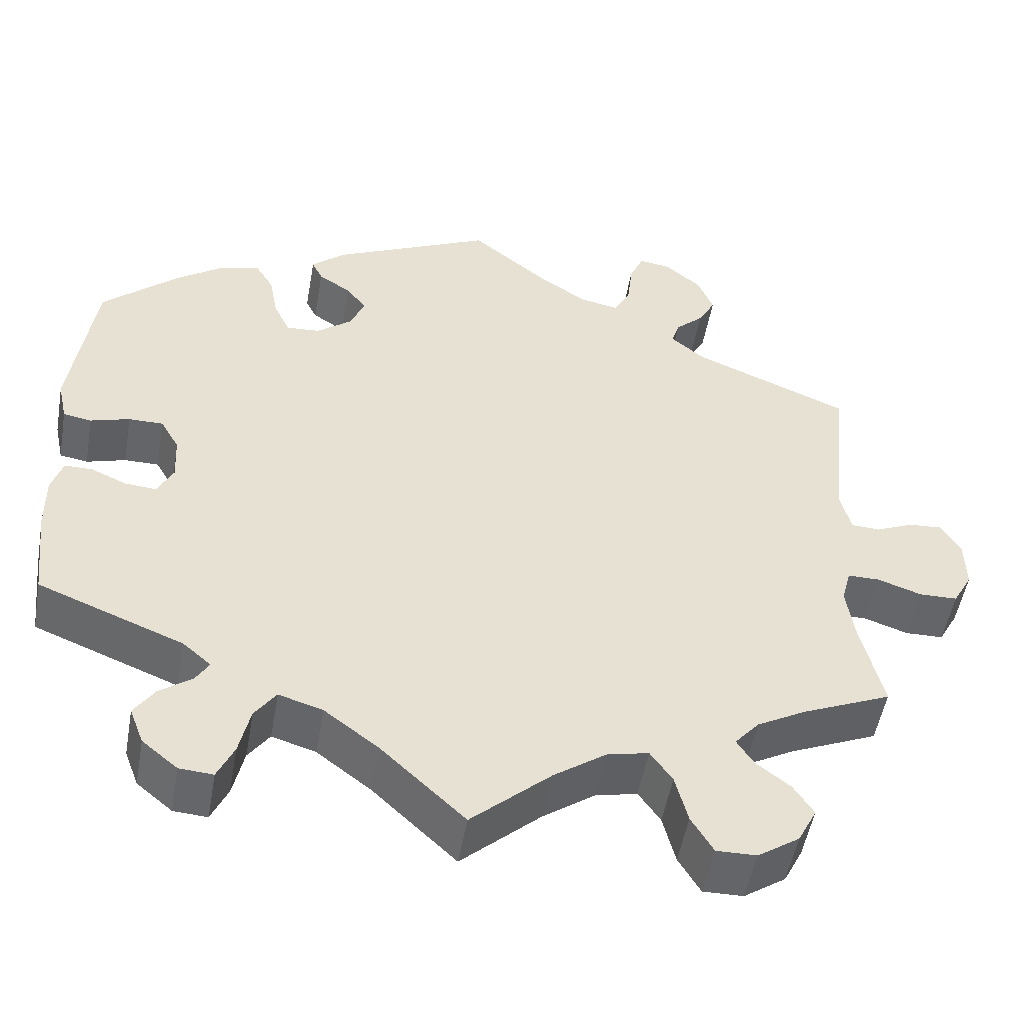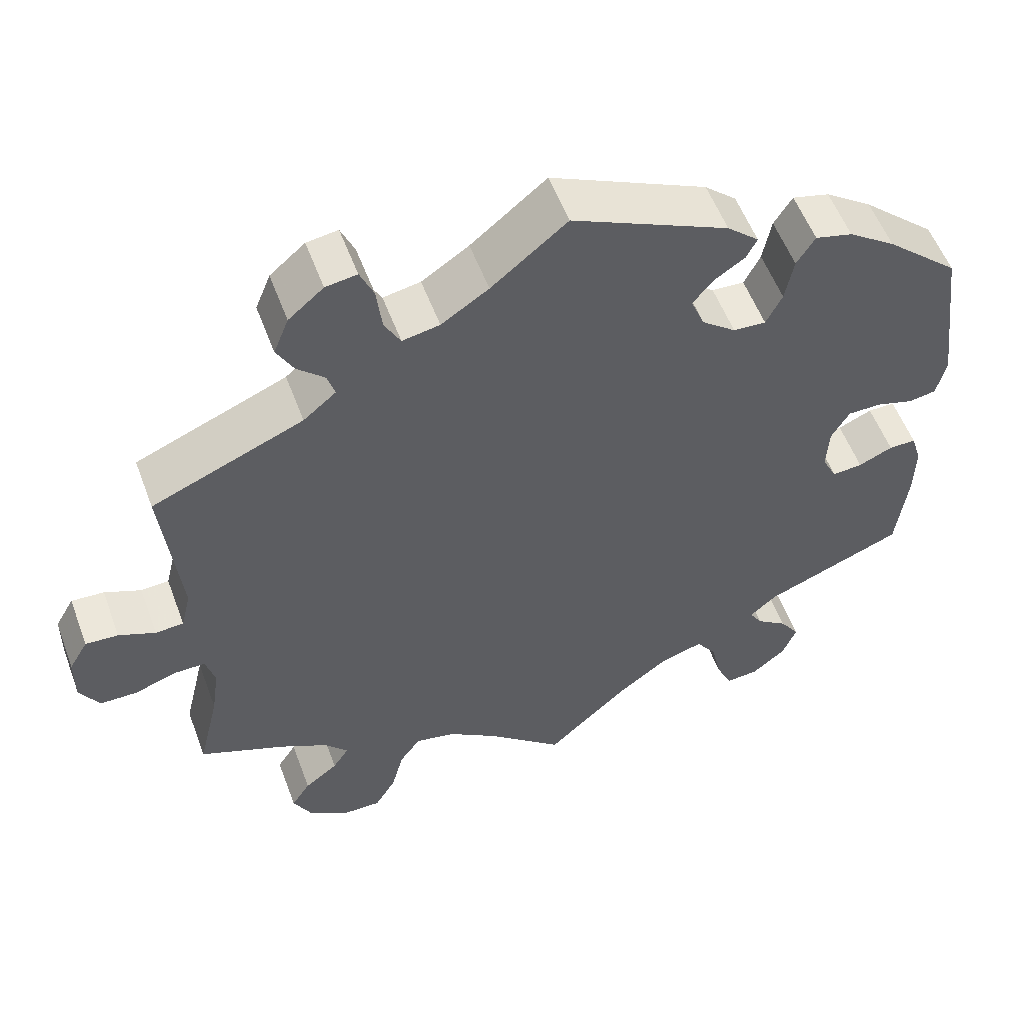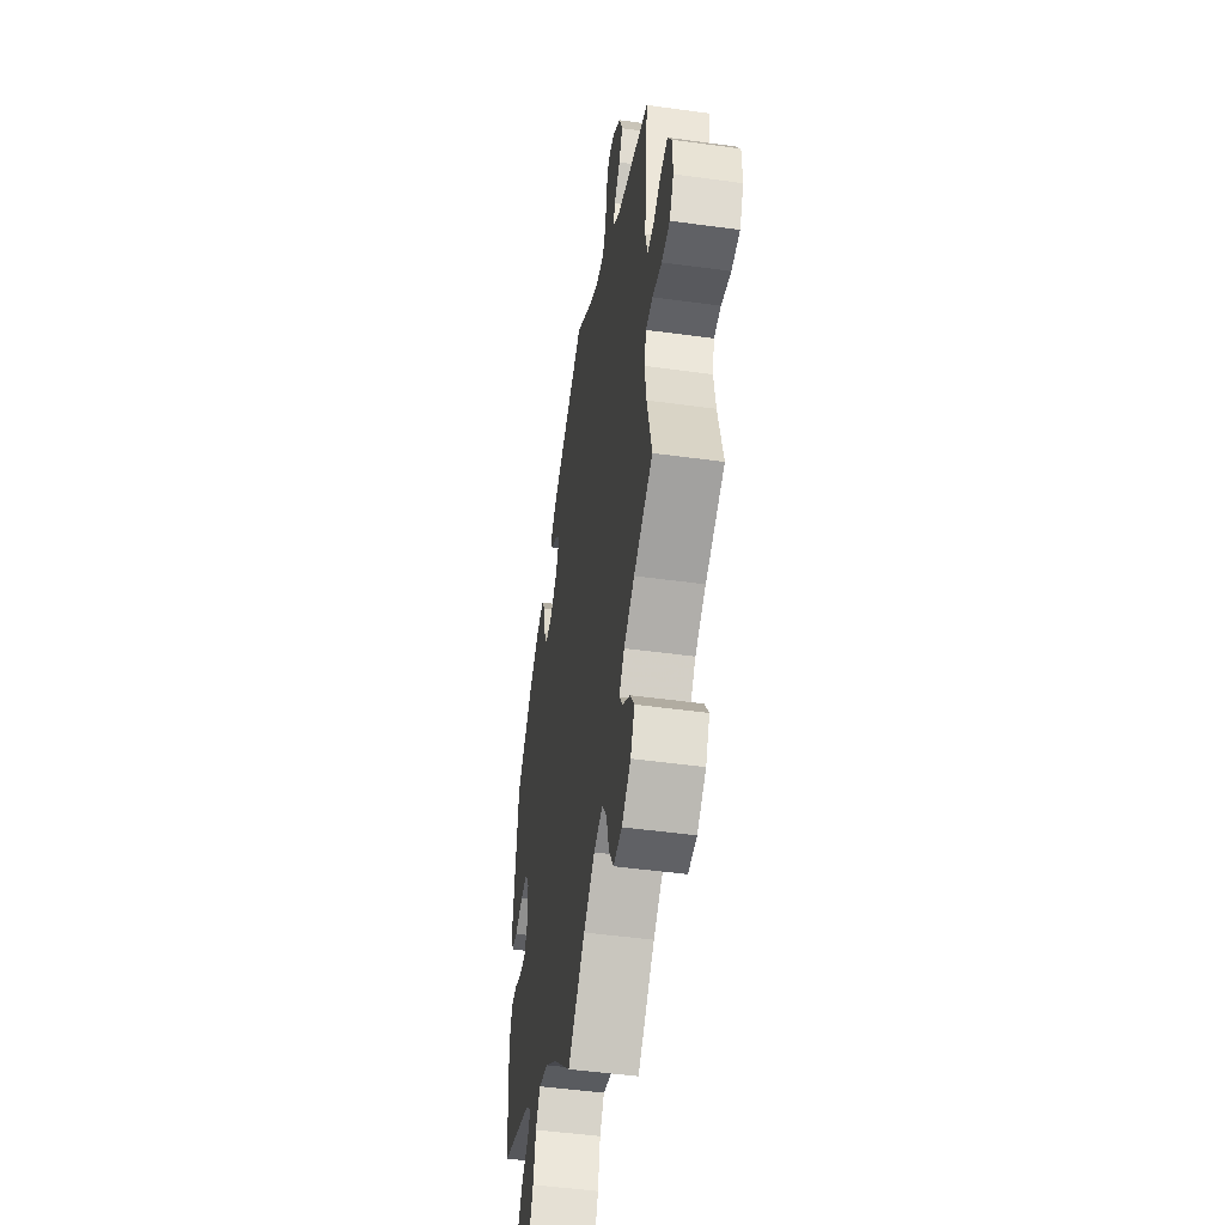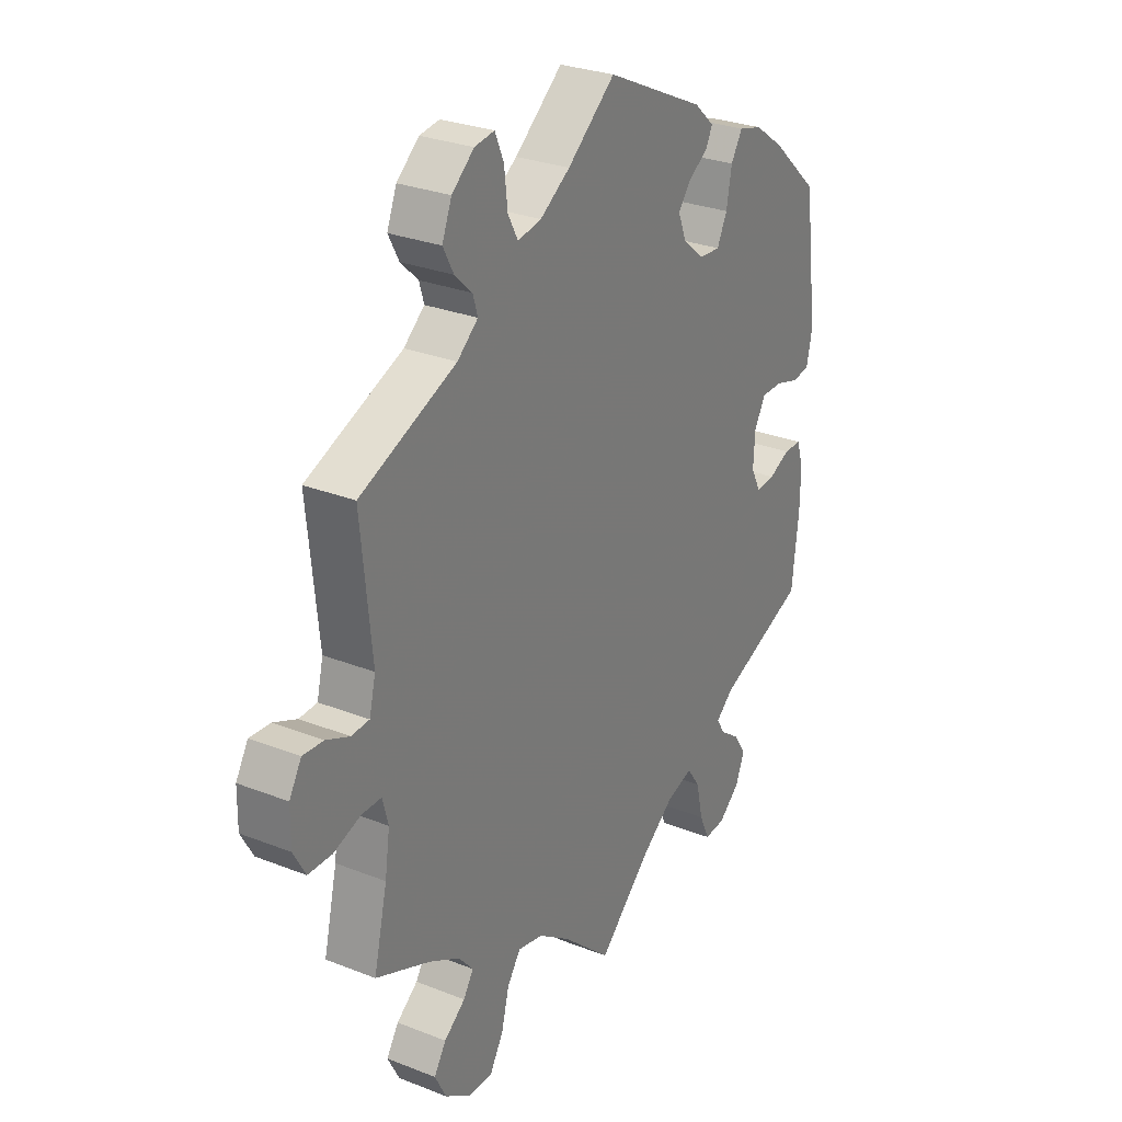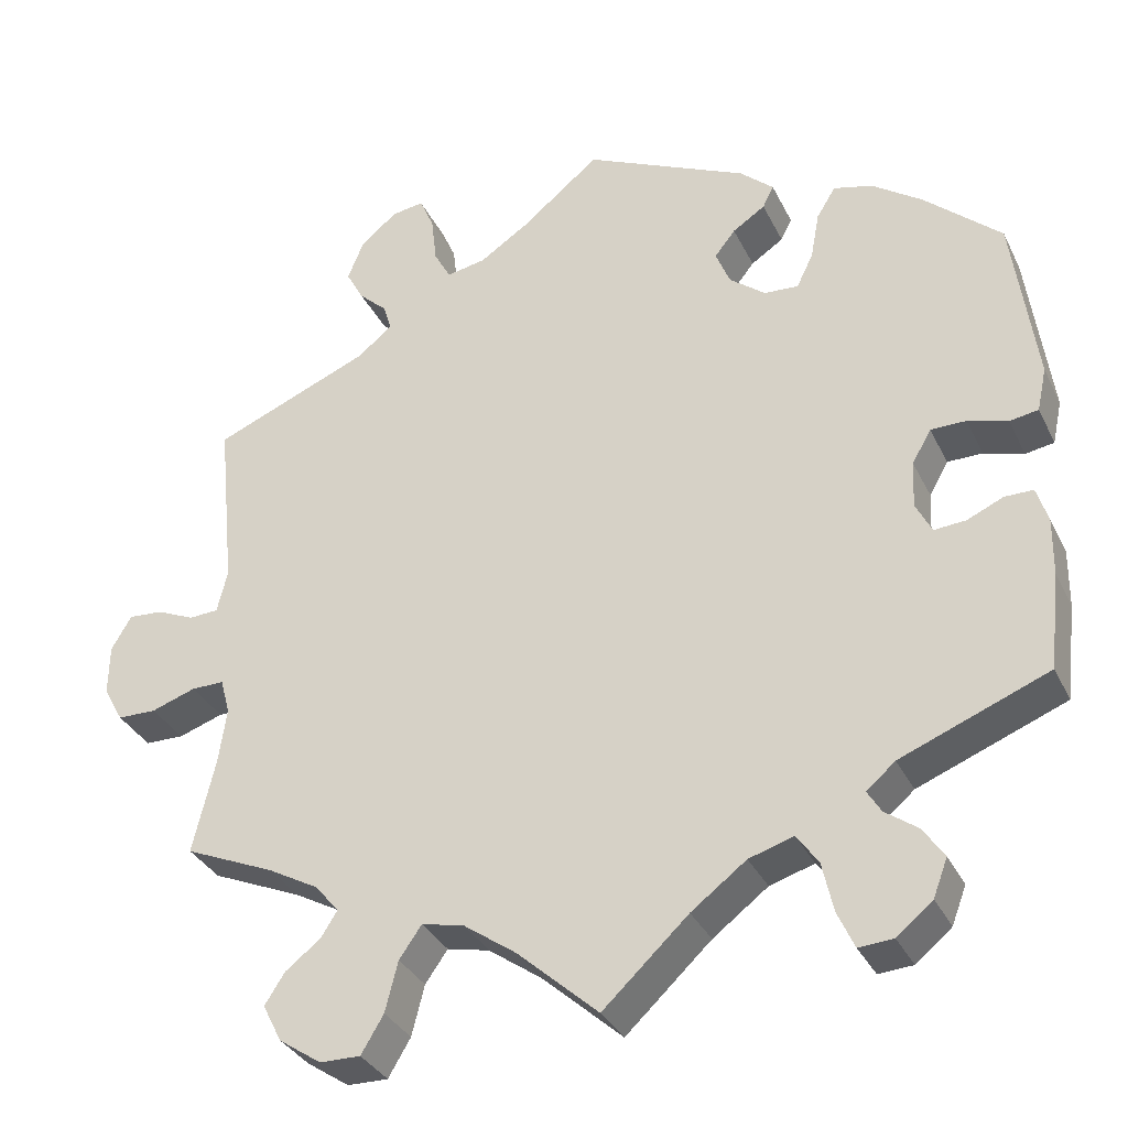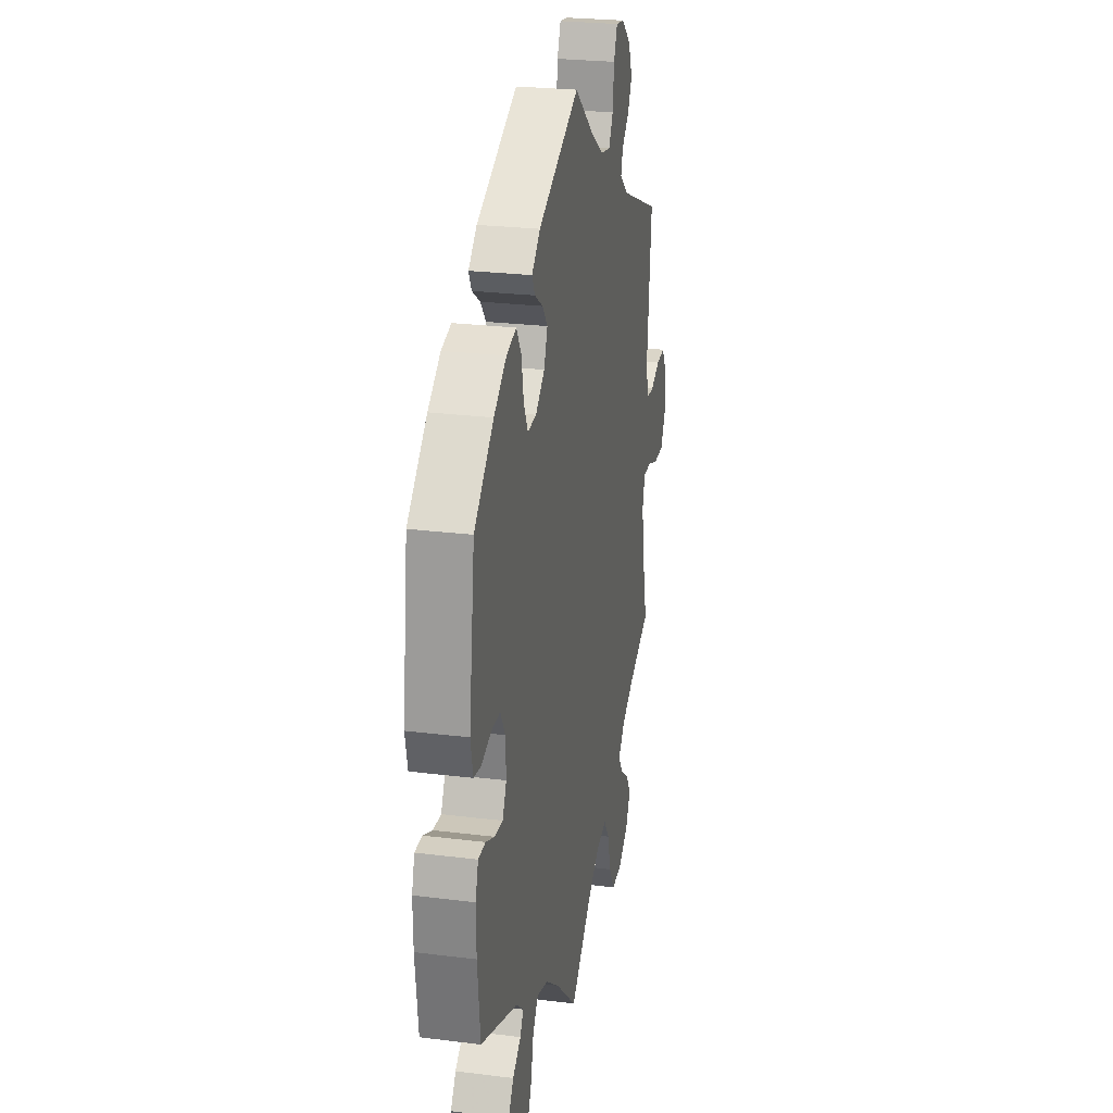
<metadata>
{"format":"obj","ext":"obj","renderer":"f3d","projection":"perspective","resolution":1024,"background":"white","views":[{"elev":-51.5,"azim":-10.0,"up":"+Z"},{"elev":55.7,"azim":159.6,"up":"+Z"},{"elev":-48.7,"azim":81.3,"up":"+Z"},{"elev":28.4,"azim":120.7,"up":"+Z"},{"elev":-33.8,"azim":-156.9,"up":"+Z"},{"elev":25.4,"azim":-78.6,"up":"+Z"}]}
</metadata>
<code>
v -0.4 0.07 0.005
v 0.528 0.07 0.036
v -0.382 0.07 -0.558
v 0.238 0.07 0.589
v 0.682 0.07 -0.049
v 0.161 0.07 0.498
v 0.515 0.07 0.09
v -0.374 0.07 -0.472
v 0.552 0.07 -0.076
v 0.101 0.07 -0.529
v 0.341 0.07 0.495
v -0.273 0.07 0.313
v 0.351 0.07 -0.463
v 0 0.07 -0.62
v 0.361 0.07 -0.394
v -0.502 0.07 -0.071
v -0.397 0.07 -0.054
v 0.338 0.07 0.392
v 0.33 0.07 -0.43
v 0 0.07 0.62
v -0.273 0.07 -0.552
v -0.248 0.07 0.485
v 0.395 0.07 -0.497
v -0.44 0.07 0.398
v 0.656 0.07 0.058
v 0.613 0.07 0.055
v 0.424 0.07 -0.359
v -0.554 0.07 0.038
v 0.248 0.07 -0.51
v -0.107 0.07 -0.52
v -0.333 0.07 -0.442
v -0.185 0.07 0.352
v -0.316 0.07 -0.414
v 0.511 0.07 -0.076
v 0.21 0.07 0.489
v -0.378 0.07 0.442
v -0.552 0.07 -0.116
v 0.297 0.07 0.625
v -0.518 0.07 0.032
v 0.305 0.07 0.461
v -0.234 0.07 0.457
v 0.499 0.07 -0.121
v -0.566 0.07 0.093
v -0.176 0.07 -0.468
v 0.363 0.07 0.536
v -0.468 0.07 0.047
v 0.343 0.07 0.586
v 0.343 0.07 -0.619
v -0.193 0.07 0.43
v -0.294 0.07 0.356
v -0.537 0.07 0.31
v 0.42 0.07 -0.536
v -0.167 0.07 0.397
v -0.206 0.07 0.523
v 0.099 0.07 0.539
v 0.537 0.07 -0.31
v -0.337 0.07 -0.595
v 0.537 0.07 0.31
v 0.608 0.07 -0.095
v -0.551 0.07 -0.189
v 0.231 0.07 0.528
v 0.295 0.07 0.428
v -0.352 0.07 -0.383
v 0.396 0.07 -0.583
v 0.292 0.07 -0.62
v -0.294 0.07 -0.598
v -0.417 0.07 -0.094
v -0.23 0.07 0.316
v 0.565 0.07 0.034
v -0.457 0.07 -0.091
v -0.329 0.07 0.455
v -0.537 0.07 -0.31
v -0.305 0.07 0.416
v 0.22 0.07 -0.47
v -0.538 0.07 -0.071
v -0.232 0.07 -0.451
v 0.264 0.07 -0.573
v 0.509 0.07 -0.191
v 0.657 0.07 -0.094
v -0.424 0.07 0.047
v 0.256 0.07 0.631
v 0.681 0.07 0.015
v -0.4 0.07 -0.511
v 0.167 0.07 -0.482
v -0.259 0.07 -0.489
v -0.4 -0 0.005
v 0.528 -0 0.036
v -0.382 -0 -0.558
v 0.238 -0 0.589
v 0.682 -0 -0.049
v 0.161 -0 0.498
v 0.515 -0 0.09
v -0.374 -0 -0.472
v 0.552 -0 -0.076
v 0.101 -0 -0.529
v 0.341 -0 0.495
v -0.273 -0 0.313
v 0.351 -0 -0.463
v 0 -0 -0.62
v 0.361 -0 -0.394
v -0.502 -0 -0.071
v -0.397 -0 -0.054
v 0.338 -0 0.392
v 0.33 -0 -0.43
v 0 -0 0.62
v -0.273 -0 -0.552
v -0.248 -0 0.485
v 0.395 -0 -0.497
v -0.44 -0 0.398
v 0.656 -0 0.058
v 0.613 -0 0.055
v 0.424 -0 -0.359
v -0.554 -0 0.038
v 0.248 -0 -0.51
v -0.107 -0 -0.52
v -0.333 -0 -0.442
v -0.185 -0 0.352
v -0.316 -0 -0.414
v 0.511 -0 -0.076
v 0.21 -0 0.489
v -0.378 -0 0.442
v -0.552 -0 -0.116
v 0.297 -0 0.625
v -0.518 -0 0.032
v 0.305 -0 0.461
v -0.234 -0 0.457
v 0.499 -0 -0.121
v -0.566 -0 0.093
v -0.176 -0 -0.468
v 0.363 -0 0.536
v -0.468 -0 0.047
v 0.343 -0 0.586
v 0.343 -0 -0.619
v -0.193 -0 0.43
v -0.294 -0 0.356
v -0.537 -0 0.31
v 0.42 -0 -0.536
v -0.167 -0 0.397
v -0.206 -0 0.523
v 0.099 -0 0.539
v 0.537 -0 -0.31
v -0.337 -0 -0.595
v 0.537 -0 0.31
v 0.608 -0 -0.095
v -0.551 -0 -0.189
v 0.231 -0 0.528
v 0.295 -0 0.428
v -0.352 -0 -0.383
v 0.396 -0 -0.583
v 0.292 -0 -0.62
v -0.294 -0 -0.598
v -0.417 -0 -0.094
v -0.23 -0 0.316
v 0.565 -0 0.034
v -0.457 -0 -0.091
v -0.329 -0 0.455
v -0.537 -0 -0.31
v -0.305 -0 0.416
v 0.22 -0 -0.47
v -0.538 -0 -0.071
v -0.232 -0 -0.451
v 0.264 -0 -0.573
v 0.509 -0 -0.191
v 0.657 -0 -0.094
v -0.424 -0 0.047
v 0.256 -0 0.631
v 0.681 -0 0.015
v -0.4 -0 -0.511
v 0.167 -0 -0.482
v -0.259 -0 -0.489
f 18 58 7
f 62 18 7 2
f 47 45 11 40
f 47 40 62
f 38 47 62
f 61 4 81 38
f 35 61 38 62
f 6 35 62 2
f 22 54 20 55
f 49 41 22 55
f 53 49 55 6
f 32 53 6 2
f 36 71 73 50
f 36 50 12
f 24 36 12
f 51 24 12
f 43 51 12
f 46 39 28 43
f 80 46 43 12
f 1 80 12 68
f 37 75 16 70
f 37 70 67
f 63 72 60 37
f 33 63 37 67
f 3 83 8 31
f 3 31 33
f 57 3 33
f 85 21 66 57
f 76 85 57 33
f 44 76 33 67
f 10 14 30
f 84 10 30 44
f 74 84 44 67
f 48 65 77 29
f 48 29 74
f 64 48 74
f 13 23 52 64
f 19 13 64 74
f 15 19 74 67
f 78 56 27
f 42 78 27 15
f 34 42 15 67
f 5 79 59 9
f 5 9 34
f 69 26 25 82
f 2 69 82 5
f 17 1 68 32
f 34 67 17 32
f 2 5 34 32
f 92 143 103
f 87 92 103 147
f 125 96 130 132
f 147 125 132
f 147 132 123
f 123 166 89 146
f 147 123 146 120
f 87 147 120 91
f 140 105 139 107
f 140 107 126 134
f 91 140 134 138
f 87 91 138 117
f 135 158 156 121
f 97 135 121
f 97 121 109
f 97 109 136
f 97 136 128
f 128 113 124 131
f 97 128 131 165
f 153 97 165 86
f 155 101 160 122
f 152 155 122
f 122 145 157 148
f 152 122 148 118
f 116 93 168 88
f 118 116 88
f 118 88 142
f 142 151 106 170
f 118 142 170 161
f 152 118 161 129
f 115 99 95
f 129 115 95 169
f 152 129 169 159
f 114 162 150 133
f 159 114 133
f 159 133 149
f 149 137 108 98
f 159 149 98 104
f 152 159 104 100
f 112 141 163
f 100 112 163 127
f 152 100 127 119
f 94 144 164 90
f 119 94 90
f 167 110 111 154
f 90 167 154 87
f 117 153 86 102
f 117 102 152 119
f 117 119 90 87
f 7 92 87 2
f 2 87 154 69
f 69 154 111 26
f 26 111 110 25
f 25 110 167 82
f 82 167 90 5
f 5 90 164 79
f 79 164 144 59
f 59 144 94 9
f 9 94 119 34
f 34 119 127 42
f 42 127 163 78
f 78 163 141 56
f 56 141 112 27
f 27 112 100 15
f 15 100 104 19
f 19 104 98 13
f 13 98 108 23
f 23 108 137 52
f 52 137 149 64
f 64 149 133 48
f 48 133 150 65
f 65 150 162 77
f 77 162 114 29
f 29 114 159 74
f 74 159 169 84
f 84 169 95 10
f 10 95 99 14
f 14 99 115 30
f 30 115 129 44
f 44 129 161 76
f 76 161 170 85
f 85 170 106 21
f 21 106 151 66
f 66 151 142 57
f 57 142 88 3
f 3 88 168 83
f 83 168 93 8
f 8 93 116 31
f 31 116 118 33
f 33 118 148 63
f 63 148 157 72
f 72 157 145 60
f 60 145 122 37
f 37 122 160 75
f 75 160 101 16
f 16 101 155 70
f 70 155 152 67
f 67 152 102 17
f 17 102 86 1
f 1 86 165 80
f 80 165 131 46
f 46 131 124 39
f 39 124 113 28
f 28 113 128 43
f 43 128 136 51
f 51 136 109 24
f 24 109 121 36
f 36 121 156 71
f 71 156 158 73
f 73 158 135 50
f 50 135 97 12
f 12 97 153 68
f 68 153 117 32
f 32 117 138 53
f 53 138 134 49
f 49 134 126 41
f 41 126 107 22
f 22 107 139 54
f 54 139 105 20
f 20 105 140 55
f 55 140 91 6
f 6 91 120 35
f 35 120 146 61
f 61 146 89 4
f 4 89 166 81
f 81 166 123 38
f 38 123 132 47
f 47 132 130 45
f 45 130 96 11
f 11 96 125 40
f 40 125 147 62
f 62 147 103 18
f 18 103 143 58
f 58 143 92 7

</code>
